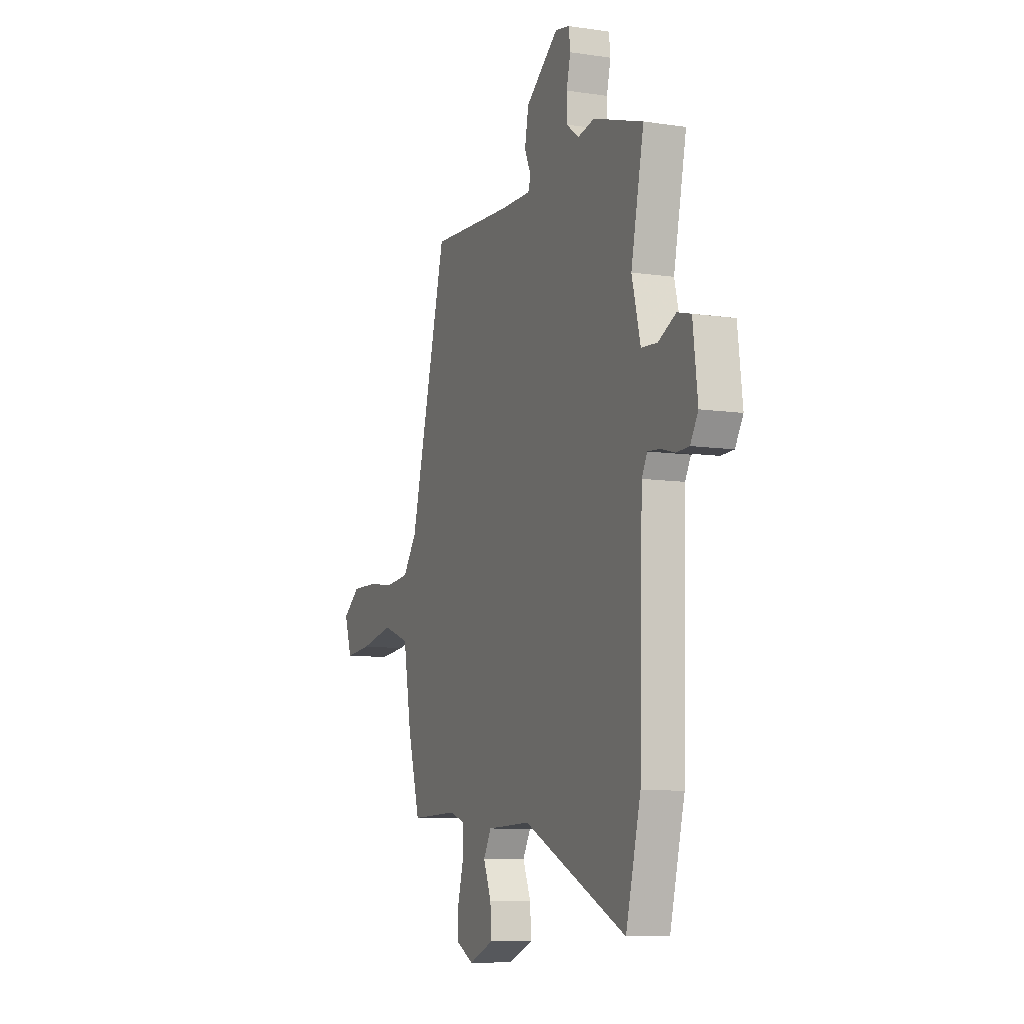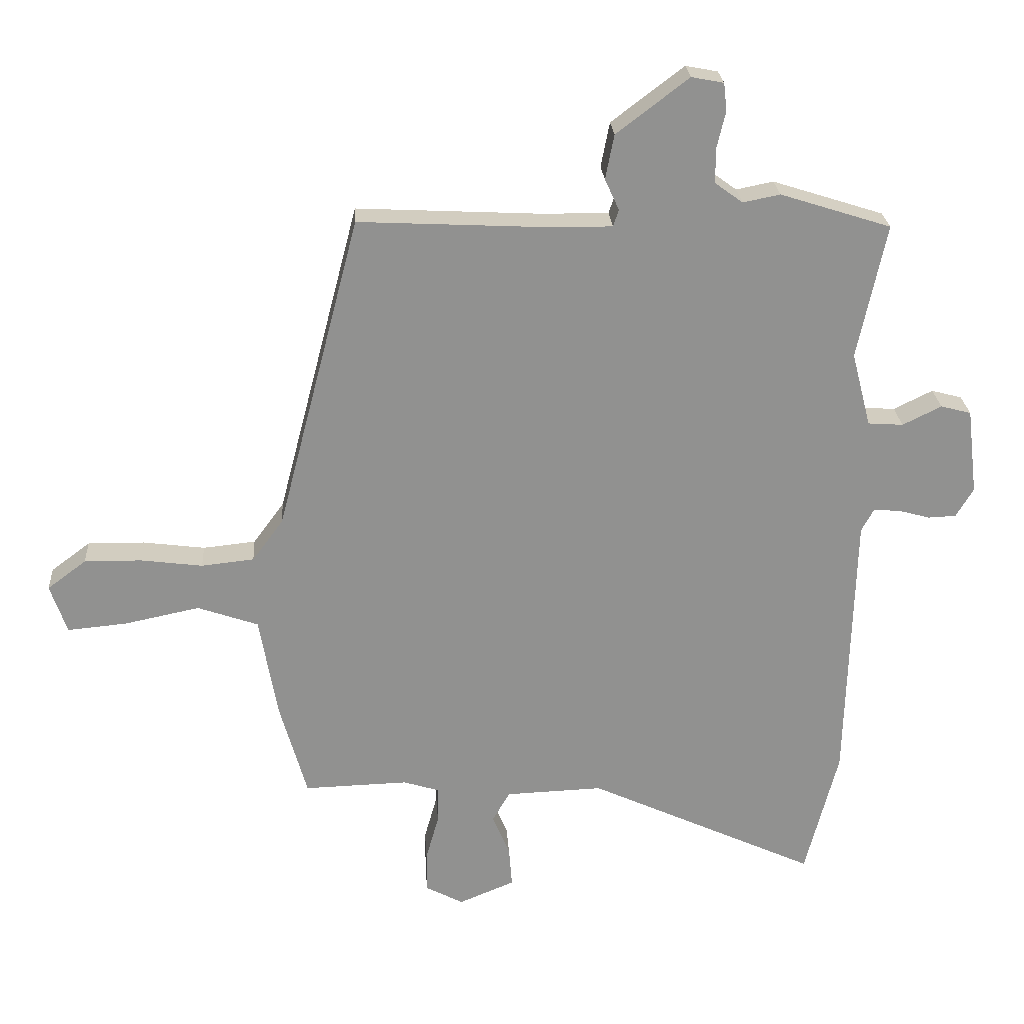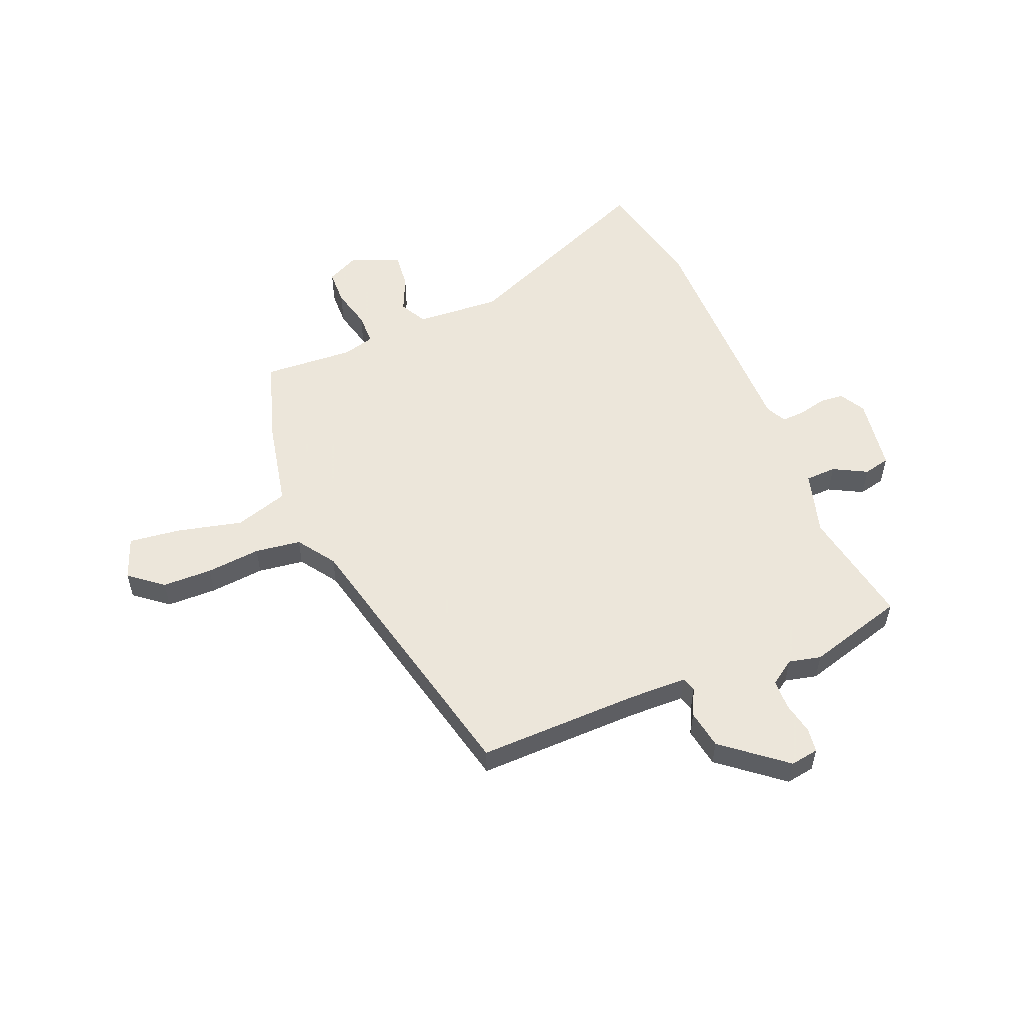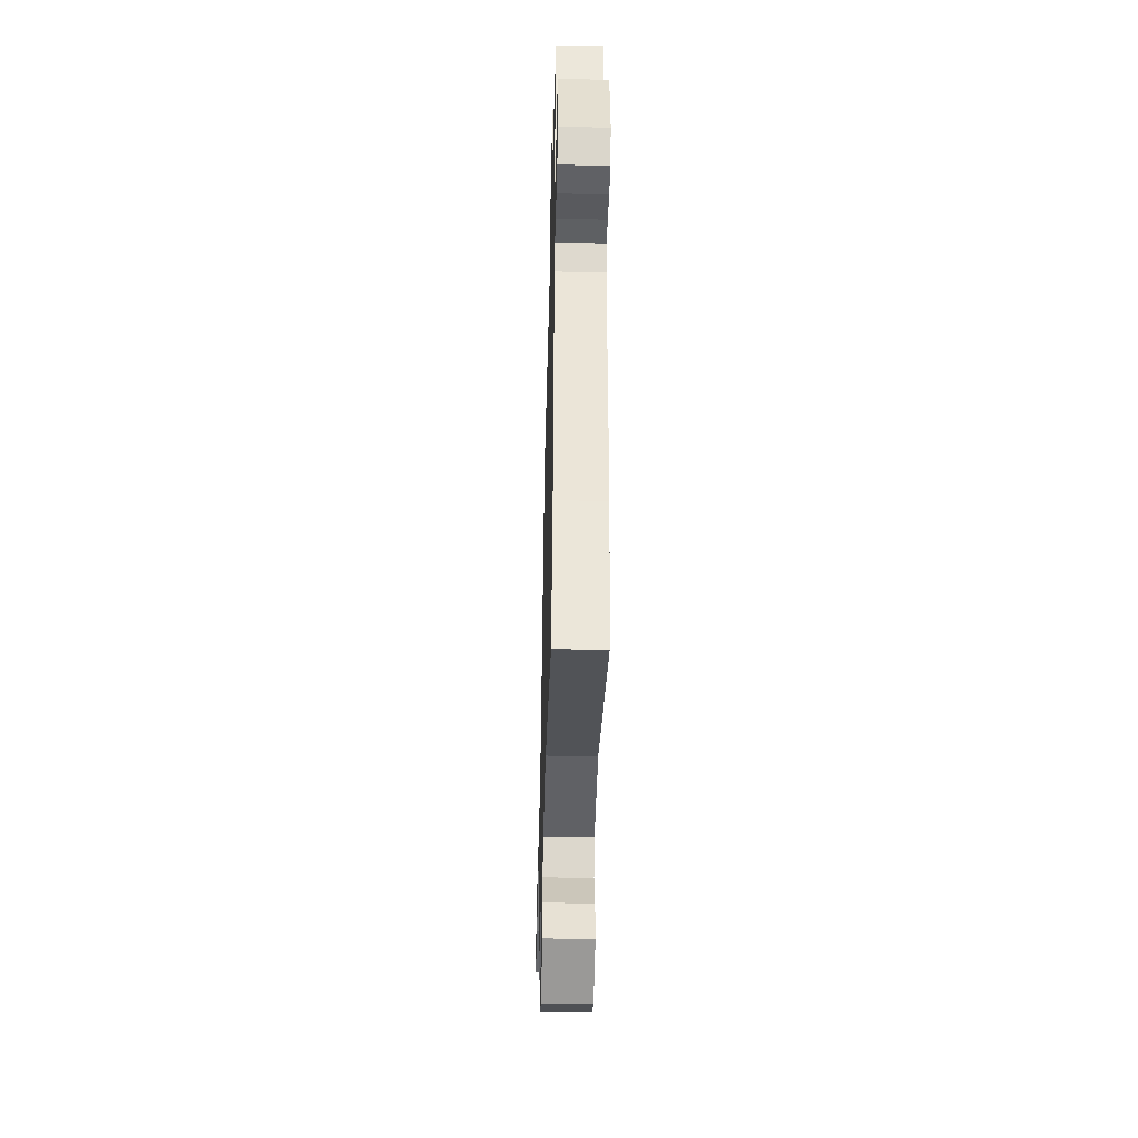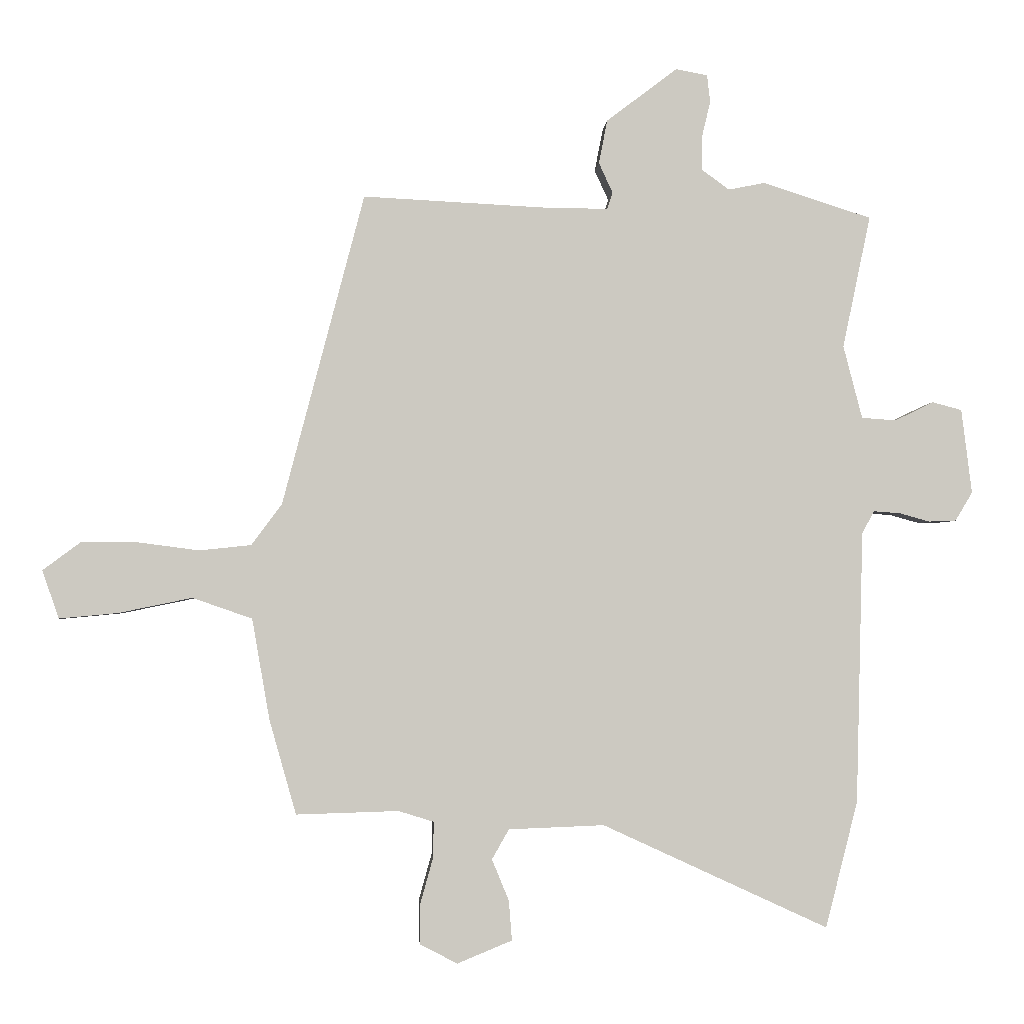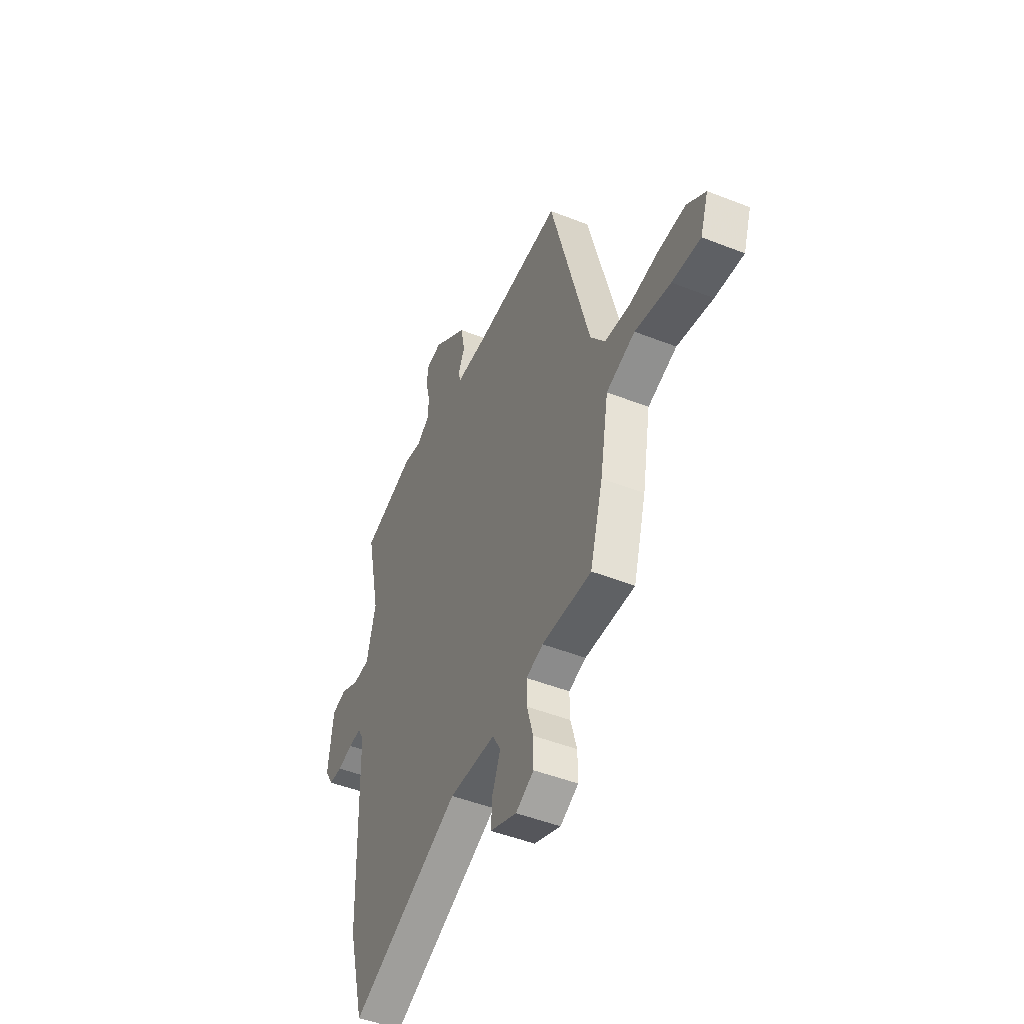
<metadata>
{"format":"obj","ext":"obj","renderer":"f3d","projection":"perspective","resolution":1024,"background":"white","views":[{"elev":-8.6,"azim":67.9,"up":"+Z"},{"elev":24.4,"azim":-3.8,"up":"+Z"},{"elev":54.2,"azim":-20.7,"up":"+Y"},{"elev":-46.6,"azim":88.5,"up":"+Z"},{"elev":-2.7,"azim":-3.9,"up":"+Z"},{"elev":-47.6,"azim":-114.0,"up":"+Z"}]}
</metadata>
<code>
v -0.319 0.07 0.516
v -0.02 0.07 0.501
v 0.087 0.07 0.5
v 0.096 0.07 0.527
v 0.073 0.07 0.577
v 0.087 0.07 0.649
v 0.204 0.07 0.738
v 0.256 0.07 0.728
v 0.261 0.07 0.683
v 0.247 0.07 0.624
v 0.247 0.07 0.568
v 0.292 0.07 0.535
v 0.352 0.07 0.547
v 0.531 0.07 0.49
v 0.485 0.07 0.272
v 0.516 0.07 0.152
v 0.573 0.07 0.148
v 0.636 0.07 0.179
v 0.685 0.07 0.166
v 0.702 0.07 0.027
v 0.674 0.07 -0.02
v 0.629 0.07 -0.022
v 0.578 0.07 -0.008
v 0.535 0.07 -0.005
v 0.515 0.07 -0.042
v 0.503 0.07 -0.49
v 0.45 0.07 -0.697
v 0.079 0.07 -0.526
v -0.078 0.07 -0.532
v -0.106 0.07 -0.581
v -0.078 0.07 -0.649
v -0.073 0.07 -0.714
v -0.163 0.07 -0.751
v -0.224 0.07 -0.719
v -0.224 0.07 -0.653
v -0.203 0.07 -0.578
v -0.202 0.07 -0.519
v -0.26 0.07 -0.501
v -0.428 0.07 -0.506
v -0.472 0.07 -0.351
v -0.501 0.07 -0.185
v -0.599 0.07 -0.151
v -0.72 0.07 -0.176
v -0.816 0.07 -0.185
v -0.843 0.07 -0.106
v -0.78 0.07 -0.059
v -0.688 0.07 -0.06
v -0.588 0.07 -0.073
v -0.503 0.07 -0.064
v -0.453 0.07 0.004
v -0.319 0 0.516
v -0.02 0 0.501
v 0.087 0 0.5
v 0.096 0 0.527
v 0.073 0 0.577
v 0.087 0 0.649
v 0.204 0 0.738
v 0.256 0 0.728
v 0.261 0 0.683
v 0.247 0 0.624
v 0.247 0 0.568
v 0.292 0 0.535
v 0.352 0 0.547
v 0.531 0 0.49
v 0.485 0 0.272
v 0.516 0 0.152
v 0.573 0 0.148
v 0.636 0 0.179
v 0.685 0 0.166
v 0.702 0 0.027
v 0.674 0 -0.02
v 0.629 0 -0.022
v 0.578 0 -0.008
v 0.535 0 -0.005
v 0.515 0 -0.042
v 0.503 0 -0.49
v 0.45 0 -0.697
v 0.079 0 -0.526
v -0.078 0 -0.532
v -0.106 0 -0.581
v -0.078 0 -0.649
v -0.073 0 -0.714
v -0.163 0 -0.751
v -0.224 0 -0.719
v -0.224 0 -0.653
v -0.203 0 -0.578
v -0.202 0 -0.519
v -0.26 0 -0.501
v -0.428 0 -0.506
v -0.472 0 -0.351
v -0.501 0 -0.185
v -0.599 0 -0.151
v -0.72 0 -0.176
v -0.816 0 -0.185
v -0.843 0 -0.106
v -0.78 0 -0.059
v -0.688 0 -0.06
v -0.588 0 -0.073
v -0.503 0 -0.064
v -0.453 0 0.004
f 45 46 47 48
f 45 48 49
f 42 43 44 45
f 42 45 49
f 41 42 49
f 38 39 40 41
f 37 38 41 49
f 33 34 35 36
f 33 36 37
f 30 31 32 33
f 30 33 37
f 29 30 37 49
f 25 26 27 28
f 24 25 28 29
f 20 21 22 23
f 20 23 24
f 17 18 19 20
f 16 17 20 24
f 15 16 24 29
f 12 13 14 15
f 11 12 15 29
f 7 8 9 10
f 4 5 6 7
f 3 4 7 10
f 50 1 2
f 50 2 3
f 11 29 49 50
f 3 10 11 50
f 98 97 96 95
f 99 98 95
f 95 94 93 92
f 99 95 92
f 99 92 91
f 91 90 89 88
f 99 91 88 87
f 86 85 84 83
f 87 86 83
f 83 82 81 80
f 87 83 80
f 99 87 80 79
f 78 77 76 75
f 79 78 75 74
f 73 72 71 70
f 74 73 70
f 70 69 68 67
f 74 70 67 66
f 79 74 66 65
f 65 64 63 62
f 79 65 62 61
f 60 59 58 57
f 57 56 55 54
f 60 57 54 53
f 52 51 100
f 53 52 100
f 100 99 79 61
f 100 61 60 53
f 1 51 52 2
f 2 52 53 3
f 3 53 54 4
f 4 54 55 5
f 5 55 56 6
f 6 56 57 7
f 7 57 58 8
f 8 58 59 9
f 9 59 60 10
f 10 60 61 11
f 11 61 62 12
f 12 62 63 13
f 13 63 64 14
f 14 64 65 15
f 15 65 66 16
f 16 66 67 17
f 17 67 68 18
f 18 68 69 19
f 19 69 70 20
f 20 70 71 21
f 21 71 72 22
f 22 72 73 23
f 23 73 74 24
f 24 74 75 25
f 25 75 76 26
f 26 76 77 27
f 27 77 78 28
f 28 78 79 29
f 29 79 80 30
f 30 80 81 31
f 31 81 82 32
f 32 82 83 33
f 33 83 84 34
f 34 84 85 35
f 35 85 86 36
f 36 86 87 37
f 37 87 88 38
f 38 88 89 39
f 39 89 90 40
f 40 90 91 41
f 41 91 92 42
f 42 92 93 43
f 43 93 94 44
f 44 94 95 45
f 45 95 96 46
f 46 96 97 47
f 47 97 98 48
f 48 98 99 49
f 49 99 100 50
f 50 100 51 1

</code>
